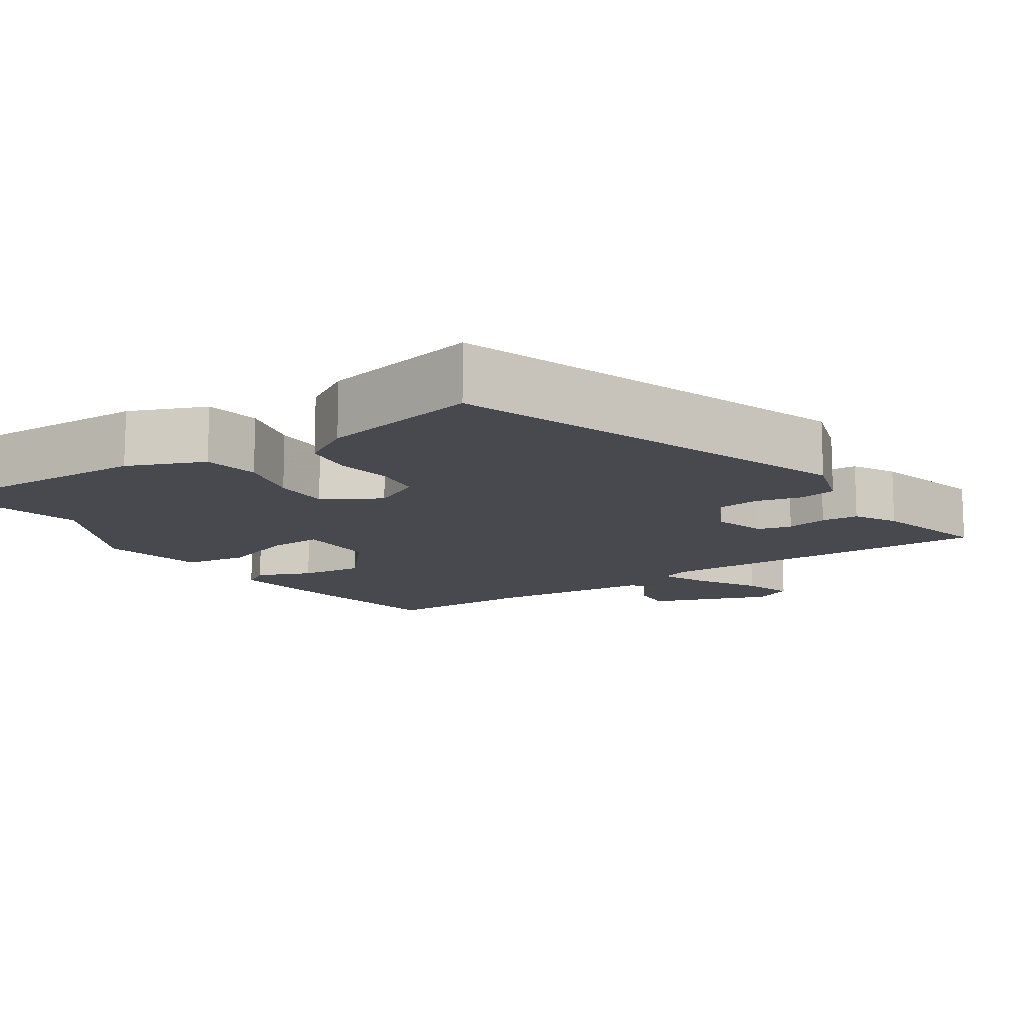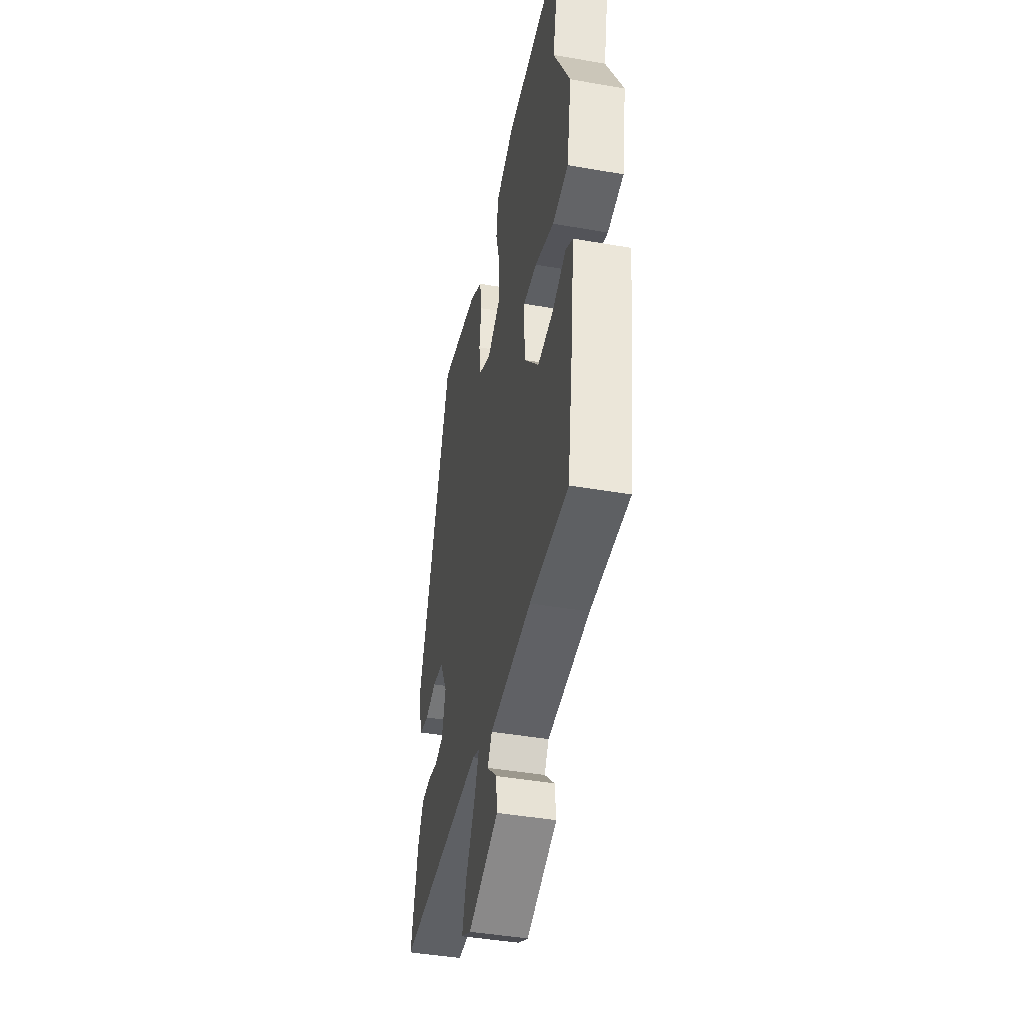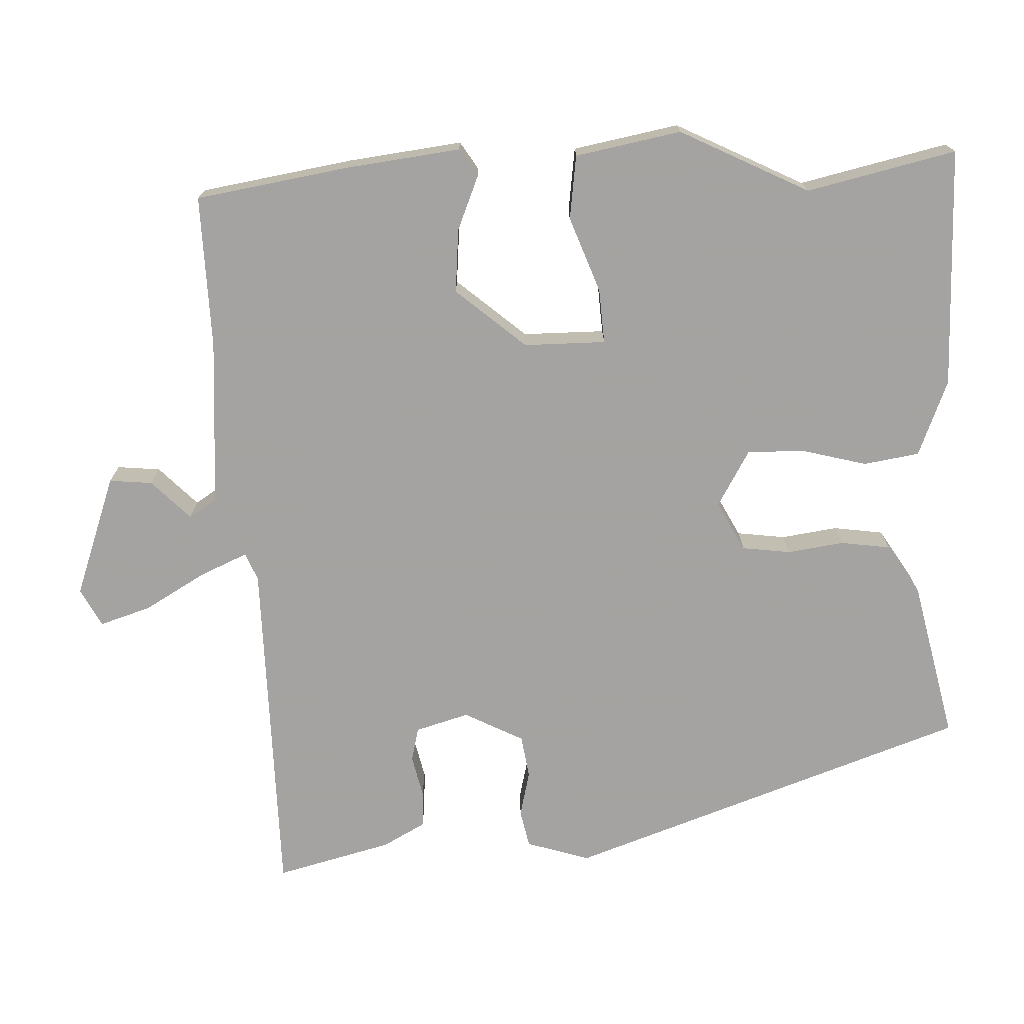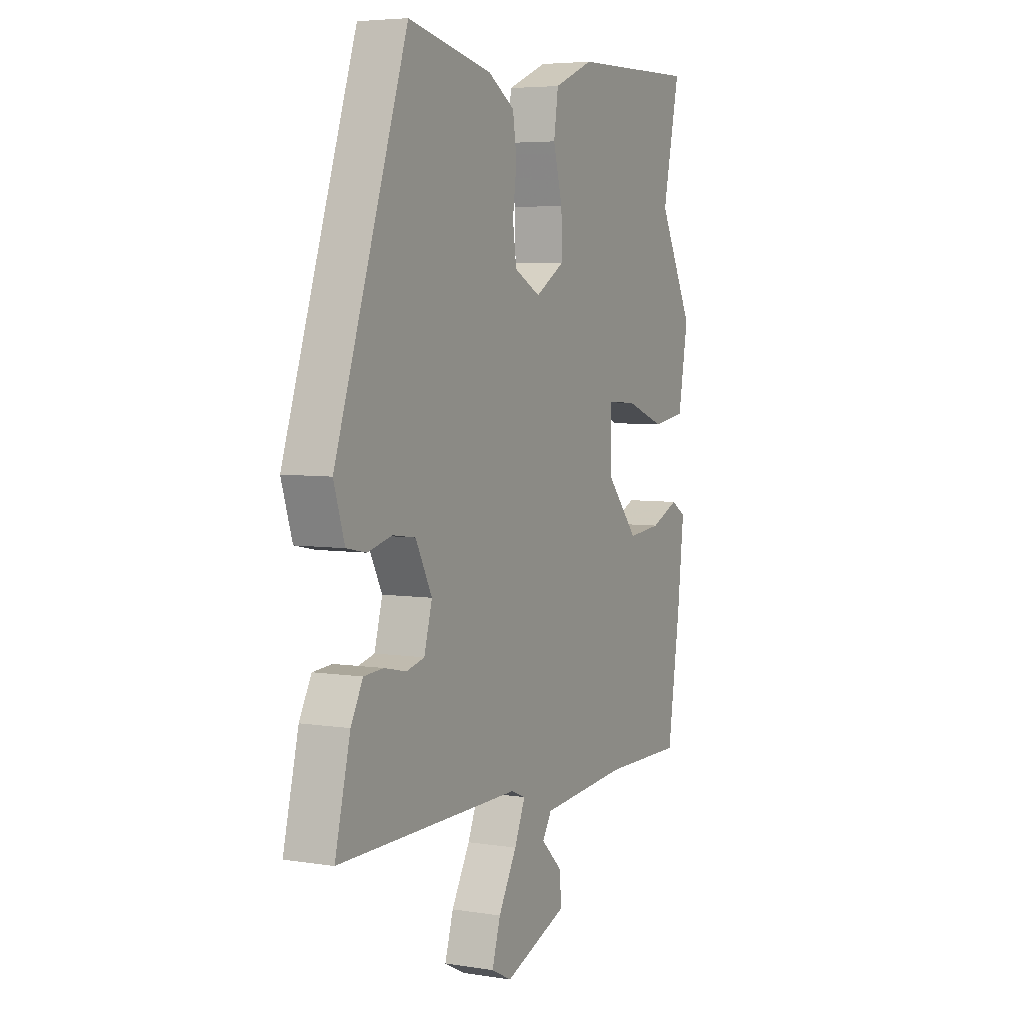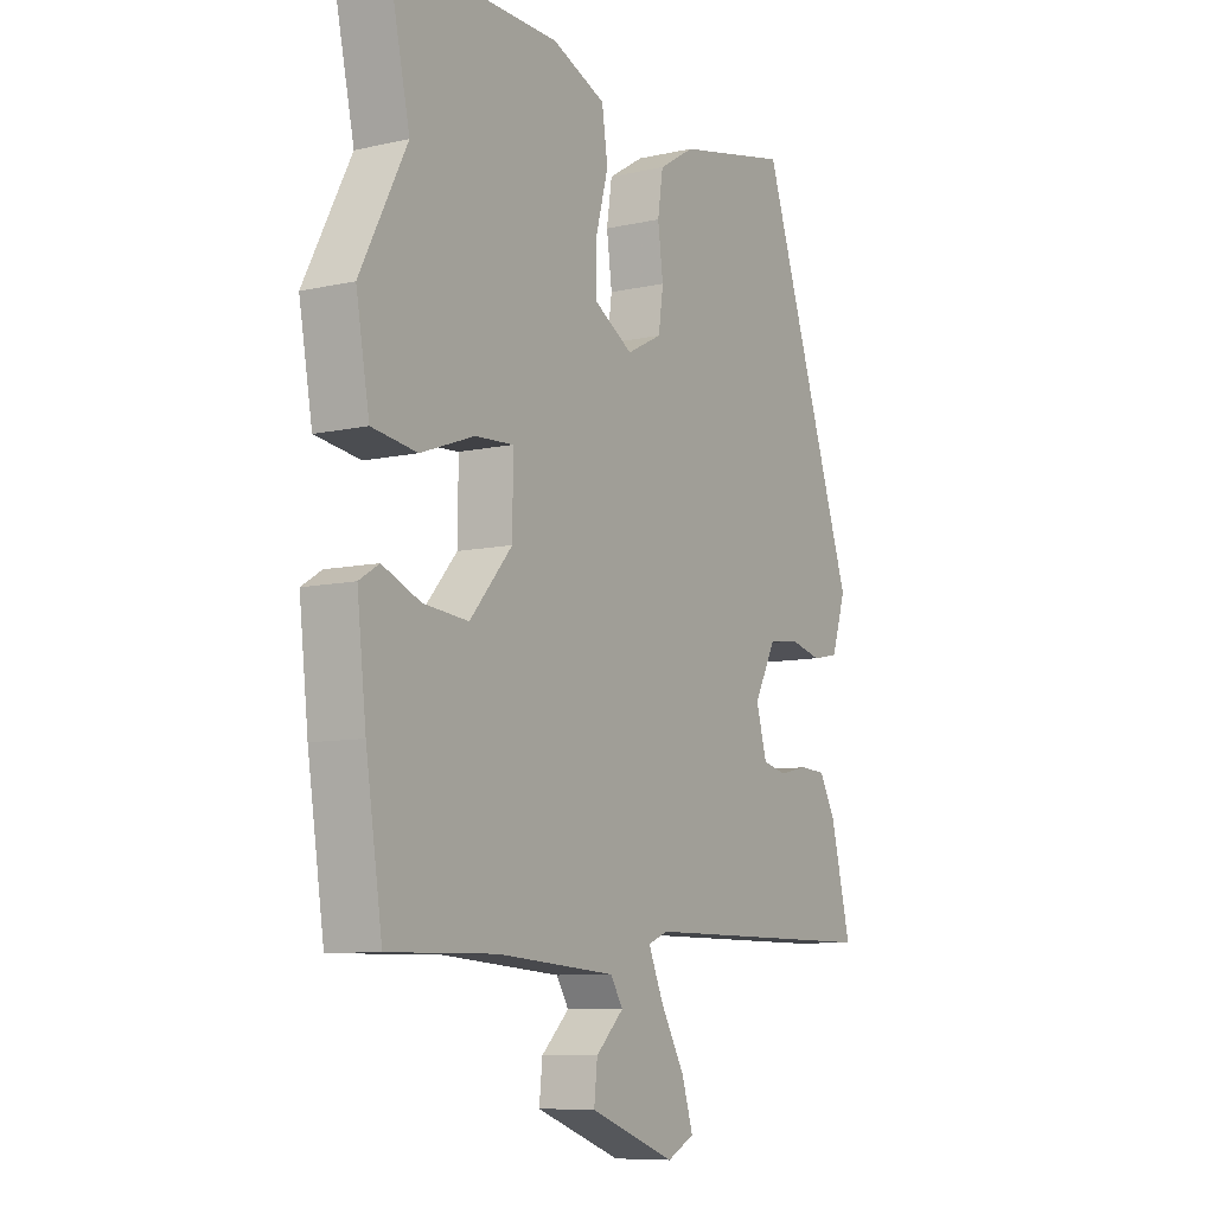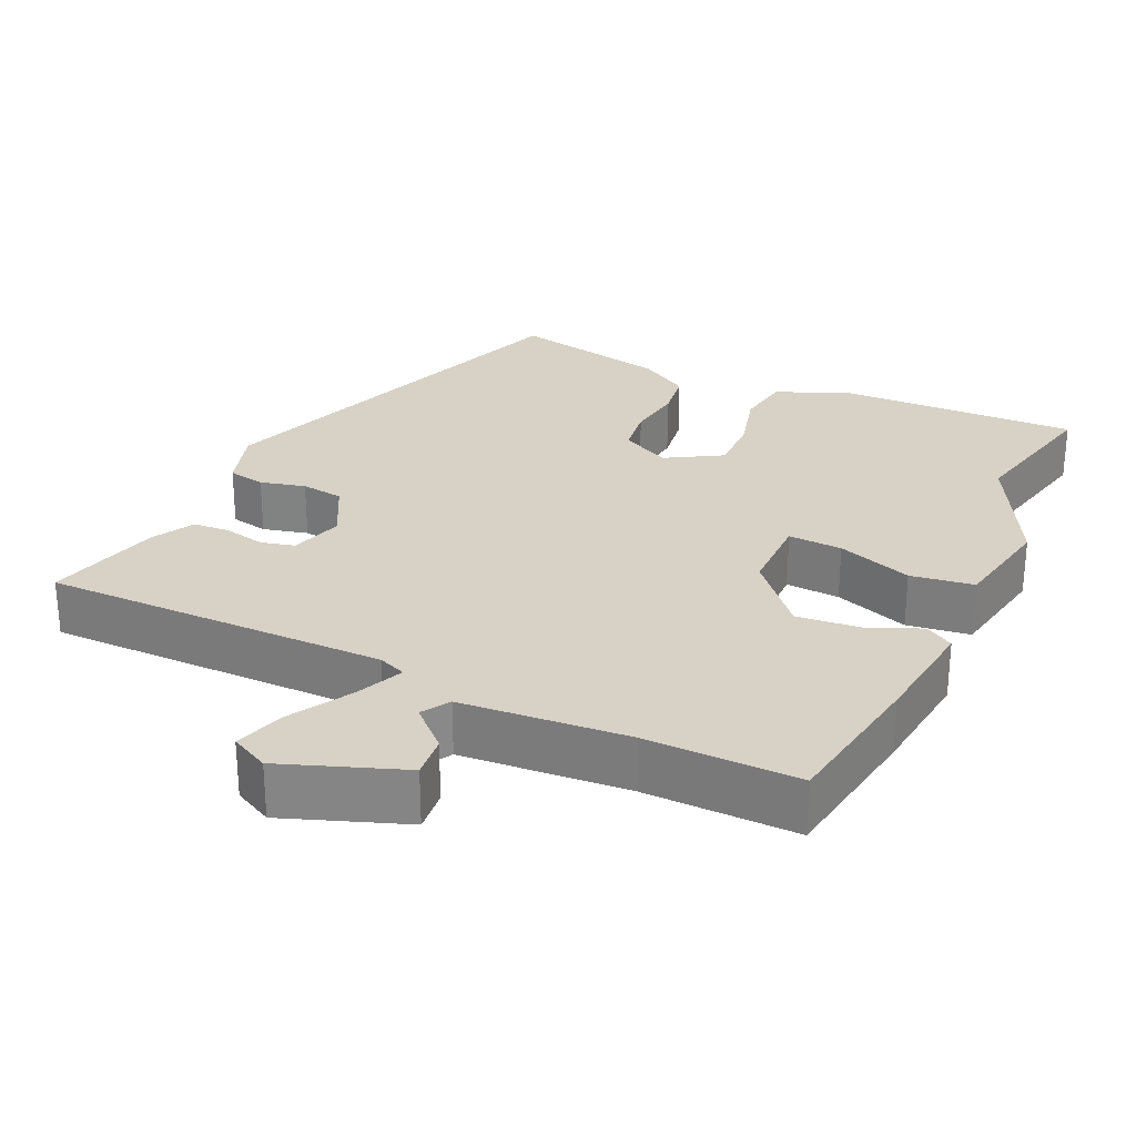
<metadata>
{"format":"obj","ext":"obj","renderer":"f3d","projection":"perspective","resolution":1024,"background":"white","views":[{"elev":-12.7,"azim":33.8,"up":"+Y"},{"elev":-43.1,"azim":-101.7,"up":"+Z"},{"elev":-73.1,"azim":-87.2,"up":"+Y"},{"elev":5.2,"azim":116.4,"up":"+Z"},{"elev":-8.7,"azim":-58.6,"up":"+Z"},{"elev":27.4,"azim":-155.0,"up":"+Y"}]}
</metadata>
<code>
v 0.327 0.07 0.512
v 0.508 0.07 -0.018
v 0.481 0.07 -0.102
v 0.431 0.07 -0.112
v 0.371 0.07 -0.097
v 0.314 0.07 -0.105
v 0.273 0.07 -0.183
v 0.293 0.07 -0.254
v 0.338 0.07 -0.265
v 0.393 0.07 -0.253
v 0.442 0.07 -0.256
v 0.472 0.07 -0.312
v 0.51 0.07 -0.466
v 0.052 0.07 -0.466
v 0.015 0.07 -0.481
v 0.042 0.07 -0.544
v 0.088 0.07 -0.625
v 0.109 0.07 -0.693
v 0.058 0.07 -0.719
v -0.102 0.07 -0.66
v -0.096 0.07 -0.603
v -0.044 0.07 -0.553
v -0.067 0.07 -0.516
v -0.288 0.07 -0.499
v -0.49 0.07 -0.502
v -0.521 0.07 -0.299
v -0.538 0.07 -0.148
v -0.501 0.07 -0.125
v -0.43 0.07 -0.155
v -0.346 0.07 -0.163
v -0.267 0.07 -0.072
v -0.266 0.07 0.036
v -0.338 0.07 0.032
v -0.438 0.07 -0.004
v -0.522 0.07 0.008
v -0.547 0.07 0.148
v -0.46 0.07 0.317
v -0.503 0.07 0.514
v -0.186 0.07 0.507
v -0.086 0.07 0.466
v -0.075 0.07 0.392
v -0.098 0.07 0.307
v -0.1 0.07 0.231
v -0.026 0.07 0.187
v 0.04 0.07 0.221
v 0.049 0.07 0.285
v 0.039 0.07 0.36
v 0.049 0.07 0.426
v 0.116 0.07 0.467
v 0.327 0 0.512
v 0.508 0 -0.018
v 0.481 0 -0.102
v 0.431 0 -0.112
v 0.371 0 -0.097
v 0.314 0 -0.105
v 0.273 0 -0.183
v 0.293 0 -0.254
v 0.338 0 -0.265
v 0.393 0 -0.253
v 0.442 0 -0.256
v 0.472 0 -0.312
v 0.51 0 -0.466
v 0.052 0 -0.466
v 0.015 0 -0.481
v 0.042 0 -0.544
v 0.088 0 -0.625
v 0.109 0 -0.693
v 0.058 0 -0.719
v -0.102 0 -0.66
v -0.096 0 -0.603
v -0.044 0 -0.553
v -0.067 0 -0.516
v -0.288 0 -0.499
v -0.49 0 -0.502
v -0.521 0 -0.299
v -0.538 0 -0.148
v -0.501 0 -0.125
v -0.43 0 -0.155
v -0.346 0 -0.163
v -0.267 0 -0.072
v -0.266 0 0.036
v -0.338 0 0.032
v -0.438 0 -0.004
v -0.522 0 0.008
v -0.547 0 0.148
v -0.46 0 0.317
v -0.503 0 0.514
v -0.186 0 0.507
v -0.086 0 0.466
v -0.075 0 0.392
v -0.098 0 0.307
v -0.1 0 0.231
v -0.026 0 0.187
v 0.04 0 0.221
v 0.049 0 0.285
v 0.039 0 0.36
v 0.049 0 0.426
v 0.116 0 0.467
f 3 4 5
f 2 3 5
f 1 2 5
f 49 1 5
f 48 49 5
f 47 48 5
f 46 47 5
f 45 46 5 6
f 44 45 6 7
f 43 44 7 8
f 40 41 42
f 39 40 42
f 38 39 42
f 37 38 42
f 37 42 43
f 36 37 43
f 35 36 43
f 34 35 43
f 33 34 43
f 32 33 43
f 31 32 43 8
f 27 28 29
f 26 27 29
f 25 26 29
f 24 25 29
f 23 24 29 30
f 20 21 22
f 19 20 22
f 18 19 22
f 17 18 22
f 16 17 22
f 15 16 22 23
f 12 13 14
f 11 12 14
f 10 11 14
f 9 10 14
f 8 9 14 15
f 23 30 31
f 15 23 31
f 8 15 31
f 54 53 52
f 54 52 51
f 54 51 50
f 54 50 98
f 54 98 97
f 54 97 96
f 54 96 95
f 55 54 95 94
f 56 55 94 93
f 57 56 93 92
f 91 90 89
f 91 89 88
f 91 88 87
f 91 87 86
f 92 91 86
f 92 86 85
f 92 85 84
f 92 84 83
f 92 83 82
f 92 82 81
f 57 92 81 80
f 78 77 76
f 78 76 75
f 78 75 74
f 78 74 73
f 79 78 73 72
f 71 70 69
f 71 69 68
f 71 68 67
f 71 67 66
f 71 66 65
f 72 71 65 64
f 63 62 61
f 63 61 60
f 63 60 59
f 63 59 58
f 64 63 58 57
f 80 79 72
f 80 72 64
f 80 64 57
f 1 50 51 2
f 2 51 52 3
f 3 52 53 4
f 4 53 54 5
f 5 54 55 6
f 6 55 56 7
f 7 56 57 8
f 8 57 58 9
f 9 58 59 10
f 10 59 60 11
f 11 60 61 12
f 12 61 62 13
f 13 62 63 14
f 14 63 64 15
f 15 64 65 16
f 16 65 66 17
f 17 66 67 18
f 18 67 68 19
f 19 68 69 20
f 20 69 70 21
f 21 70 71 22
f 22 71 72 23
f 23 72 73 24
f 24 73 74 25
f 25 74 75 26
f 26 75 76 27
f 27 76 77 28
f 28 77 78 29
f 29 78 79 30
f 30 79 80 31
f 31 80 81 32
f 32 81 82 33
f 33 82 83 34
f 34 83 84 35
f 35 84 85 36
f 36 85 86 37
f 37 86 87 38
f 38 87 88 39
f 39 88 89 40
f 40 89 90 41
f 41 90 91 42
f 42 91 92 43
f 43 92 93 44
f 44 93 94 45
f 45 94 95 46
f 46 95 96 47
f 47 96 97 48
f 48 97 98 49
f 49 98 50 1

</code>
